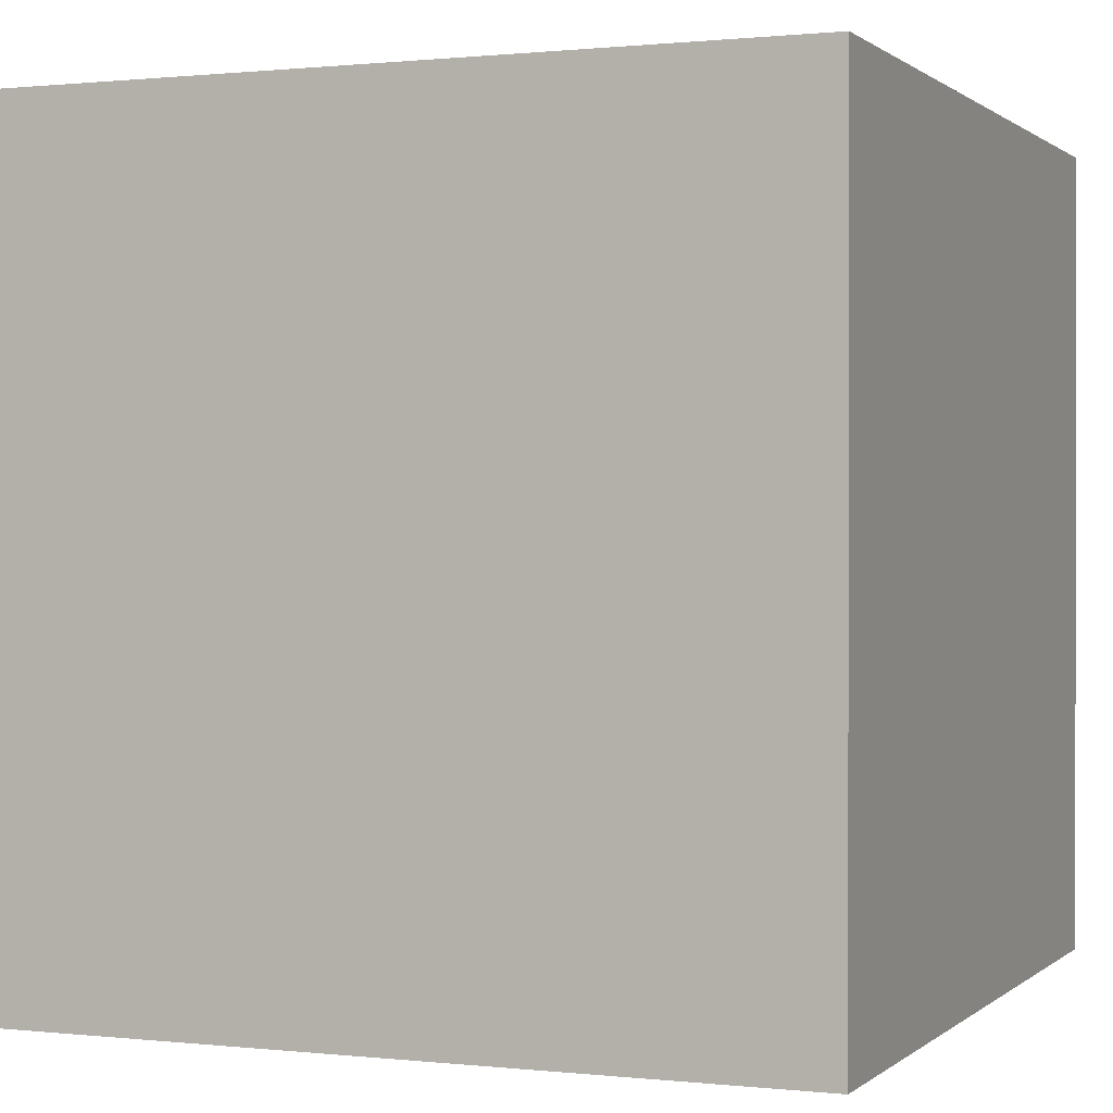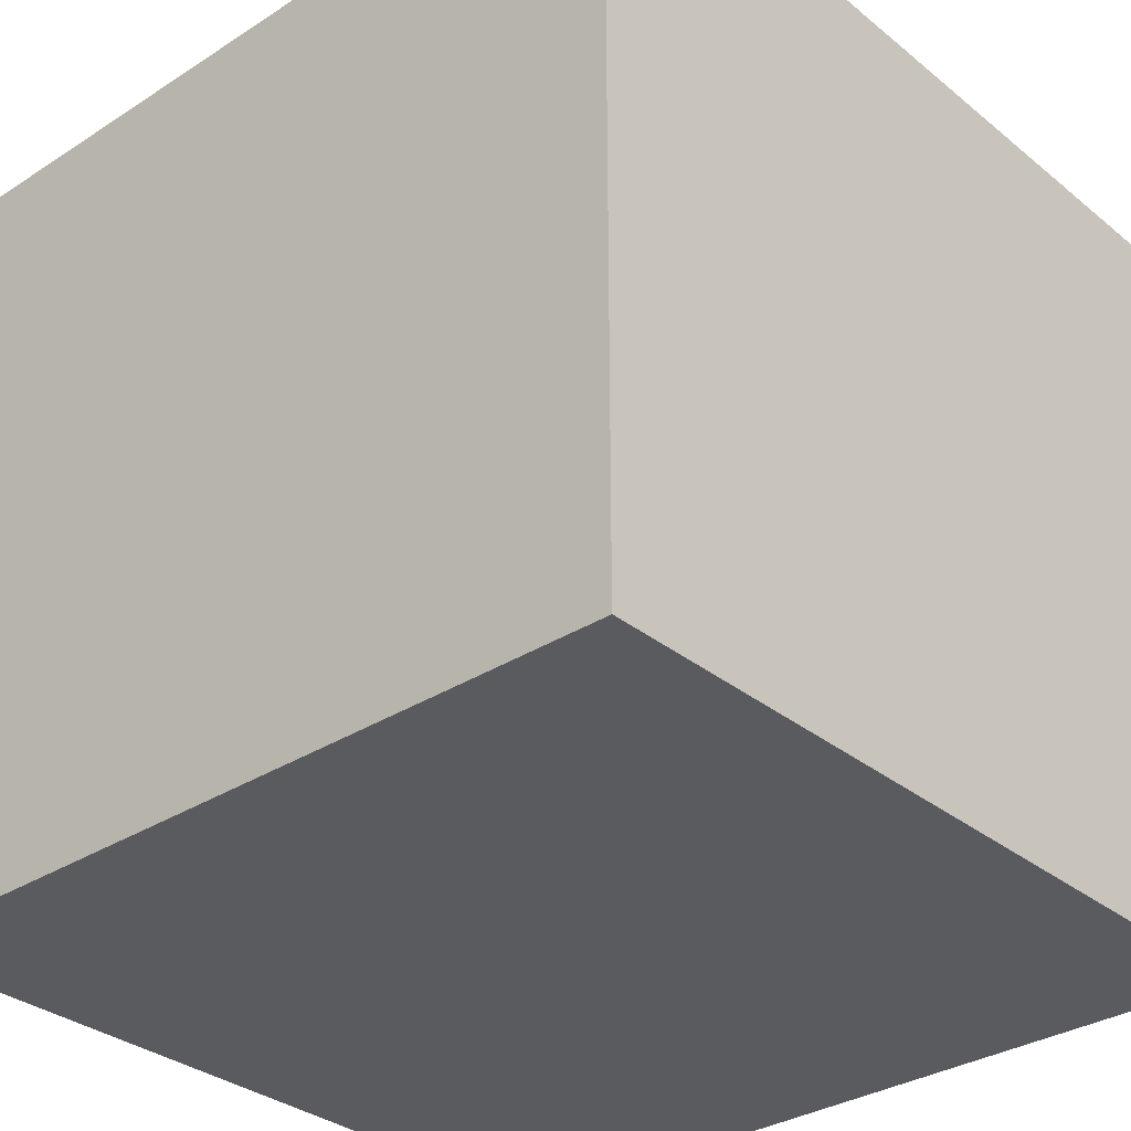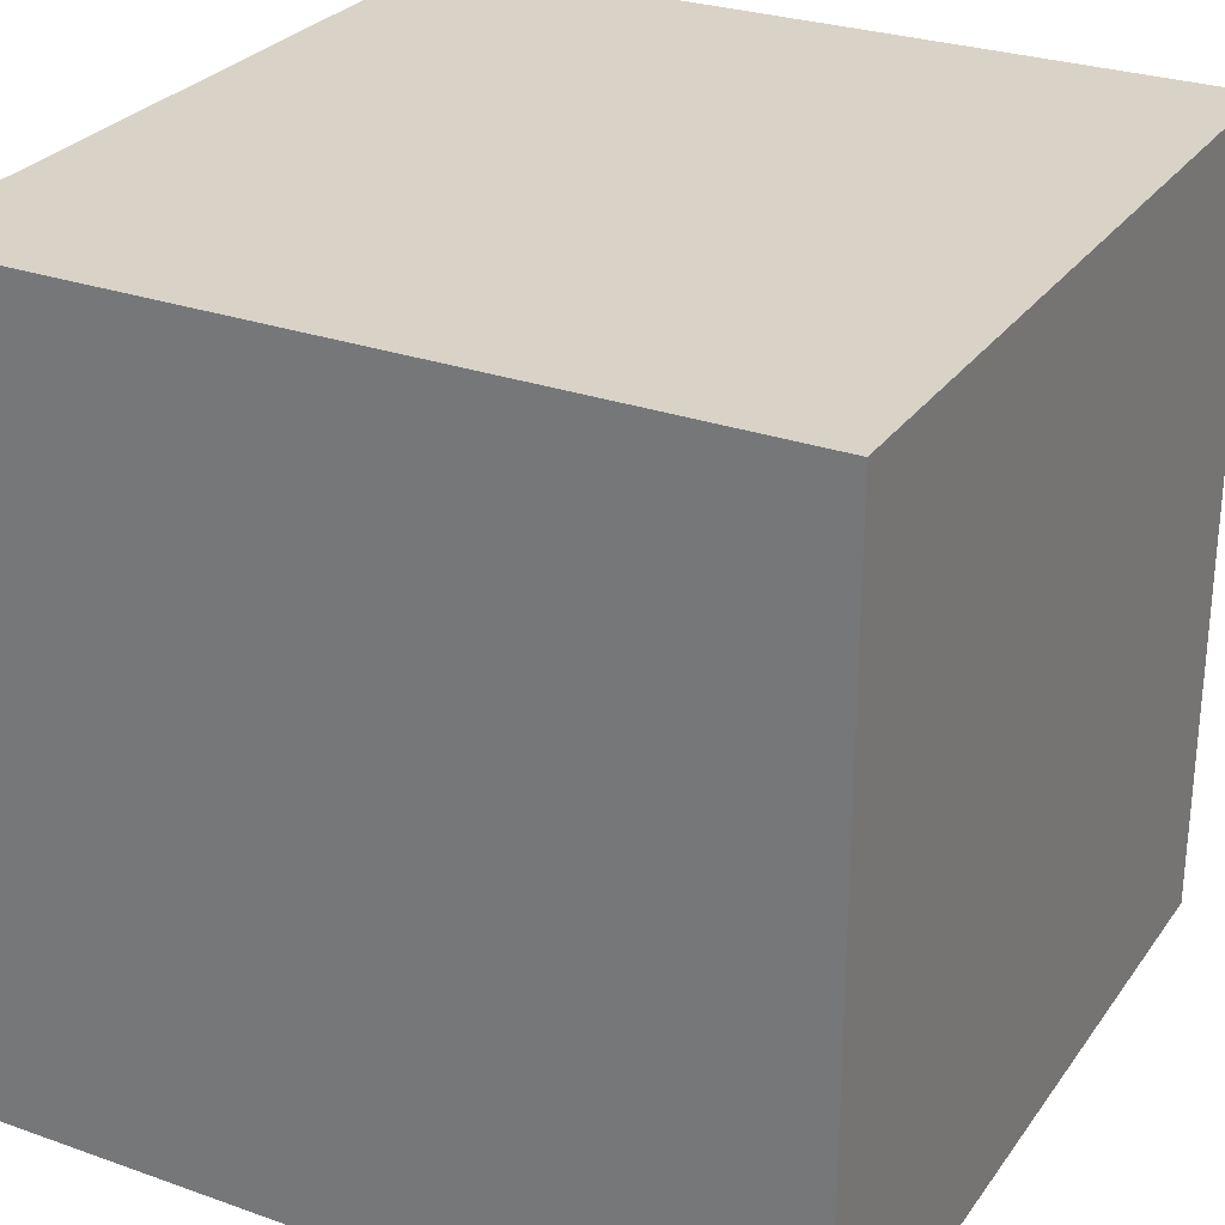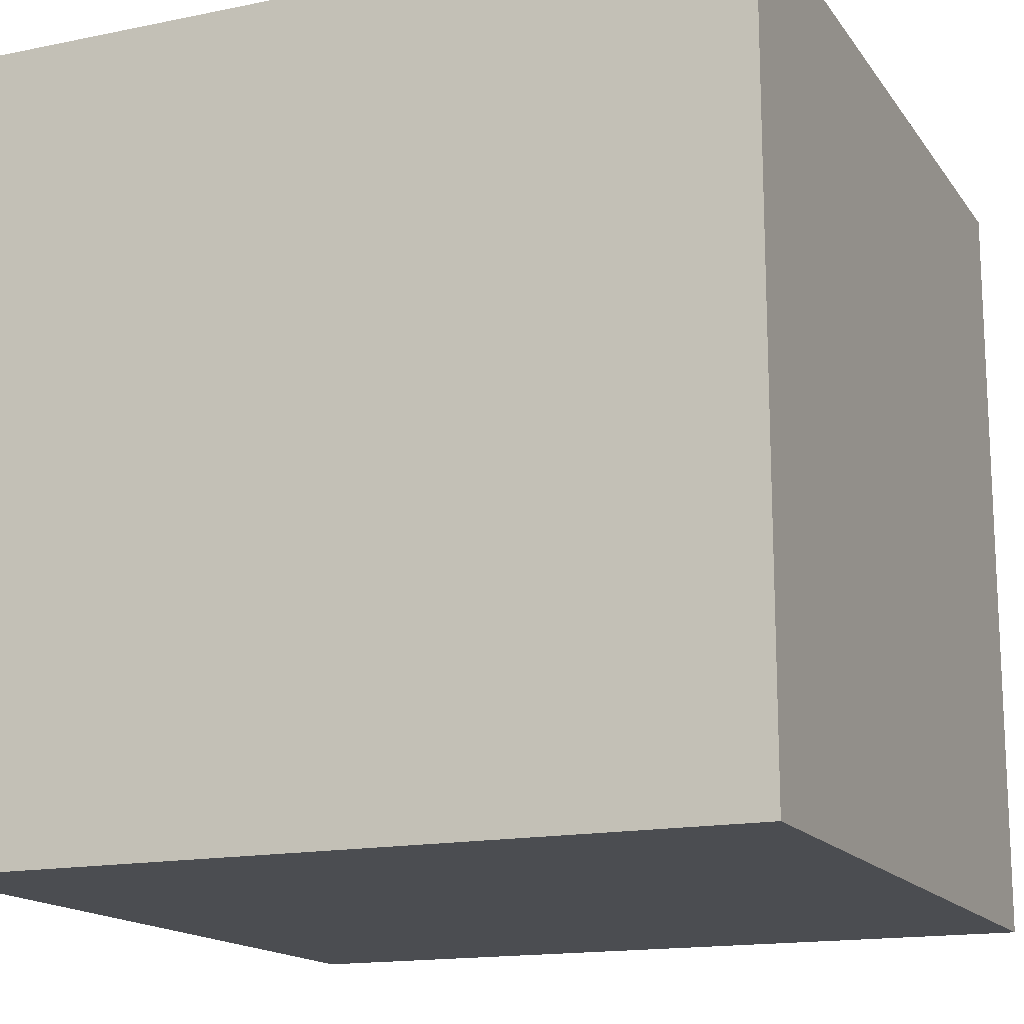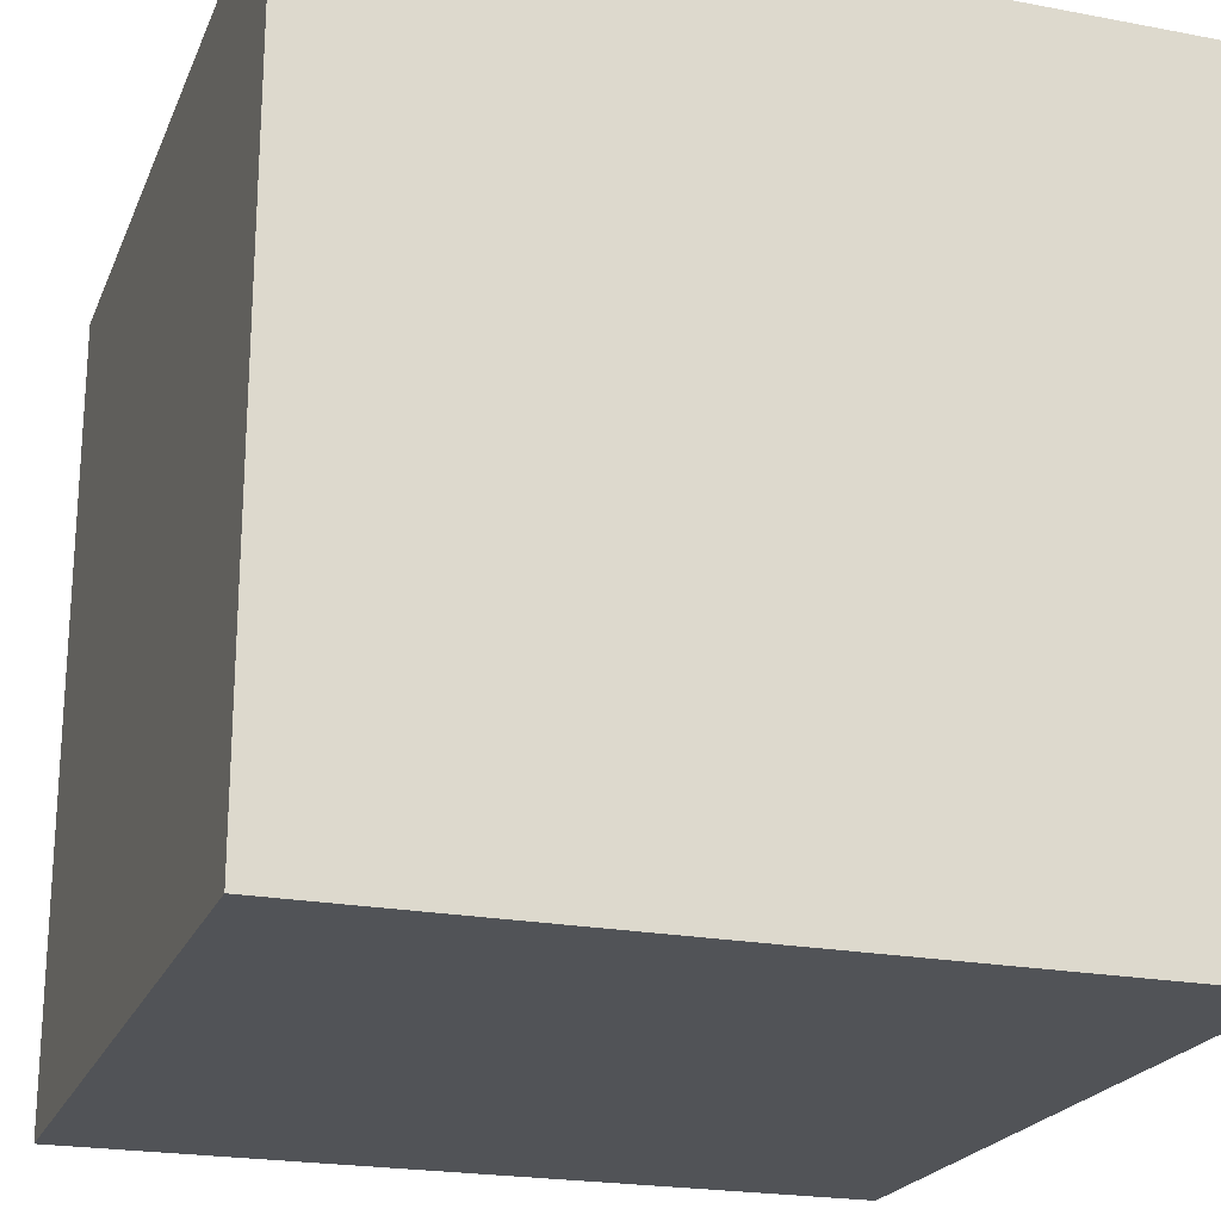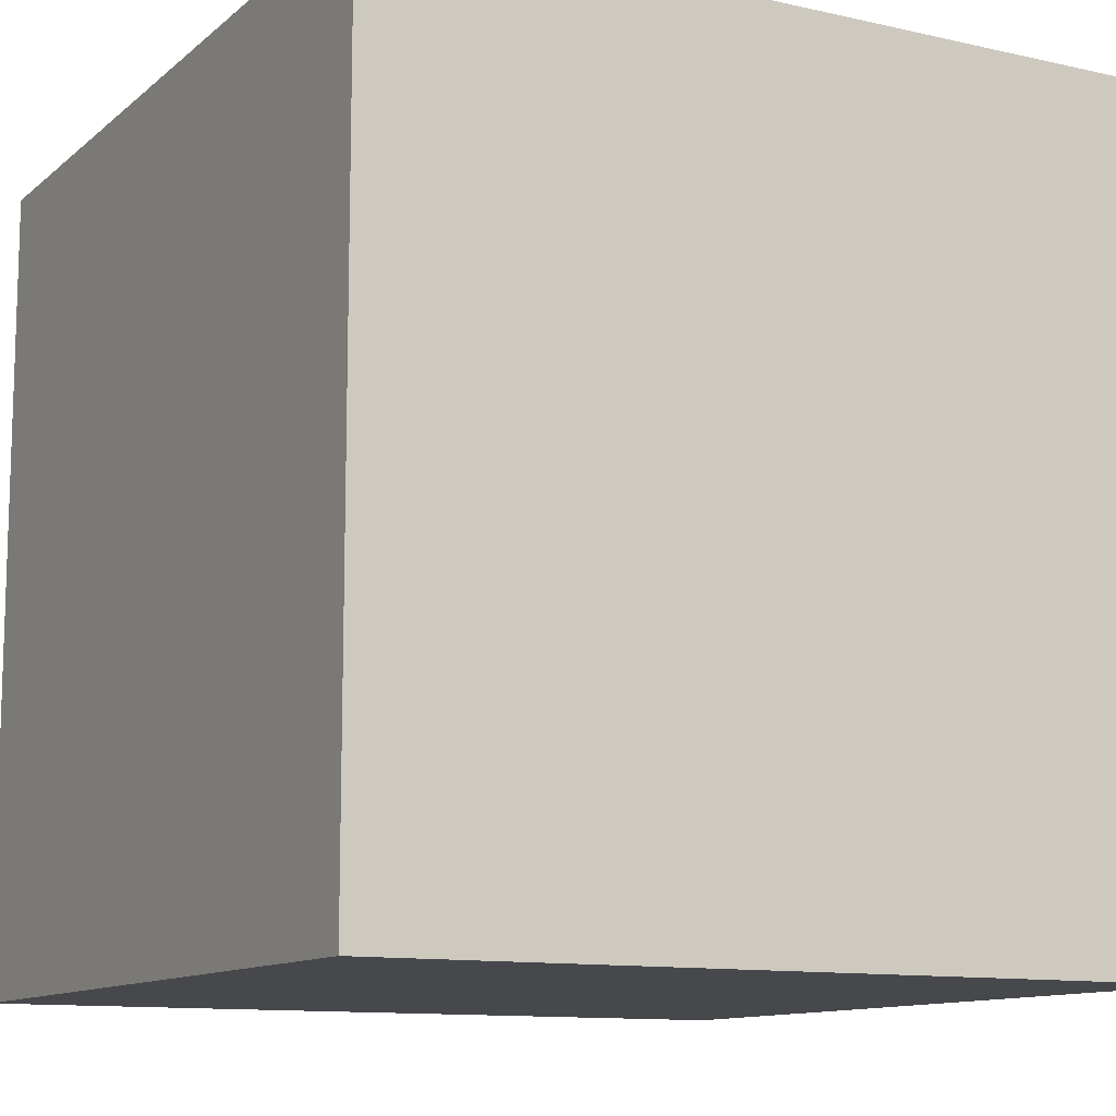
<metadata>
{"format":"obj","ext":"obj","renderer":"f3d","projection":"perspective","resolution":1024,"background":"white","views":[{"elev":0.6,"azim":112.3,"up":"+Y"},{"elev":-32.4,"azim":-48.2,"up":"+Y"},{"elev":28.1,"azim":118.2,"up":"+Z"},{"elev":-15.7,"azim":113.3,"up":"+Y"},{"elev":-21.8,"azim":-108.4,"up":"+Z"},{"elev":-11.5,"azim":-118.7,"up":"+Z"}]}
</metadata>
<code>
g default
v -50 -99.38 50
v 50 -99.38 50
v -50 0 50
v 50 0 50
v -50 0 -50
v 50 0 -50
v -50 -99.38 -50
v 50 -99.38 -50
g block_rect_1x1:Mesh
f 1 2 3
f 3 2 4
f 5 6 7
f 7 6 8
f 2 8 4
f 4 8 6
f 7 1 5
f 5 1 3
g default
v -50 0 50
v 50 0 50
v -50 0 -50
v 50 0 -50
g Mesh
f 9 10 11
f 11 10 12
g default
v -50 -99.38 50
v 50 -99.38 50
v -50 -99.38 -50
v 50 -99.38 -50
g Mesh1
f 15 16 13
f 13 16 14

</code>
